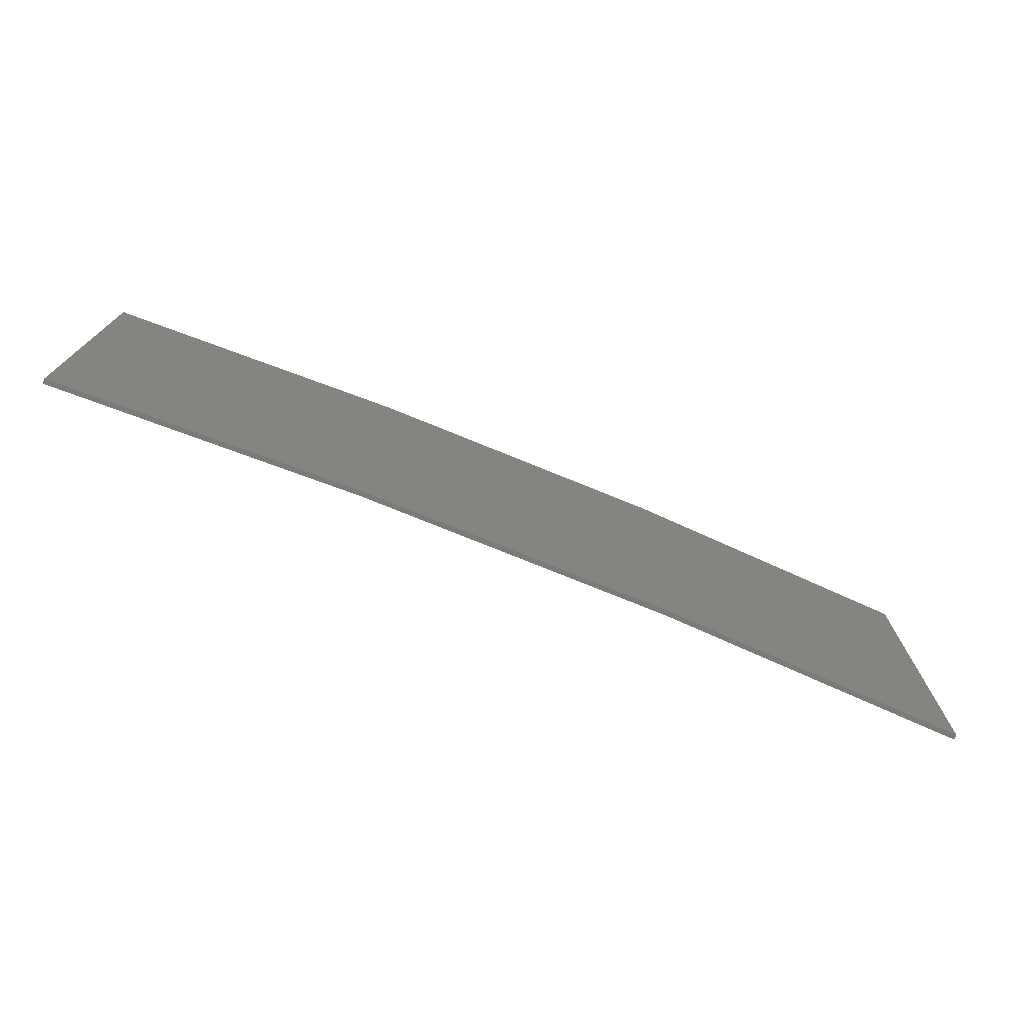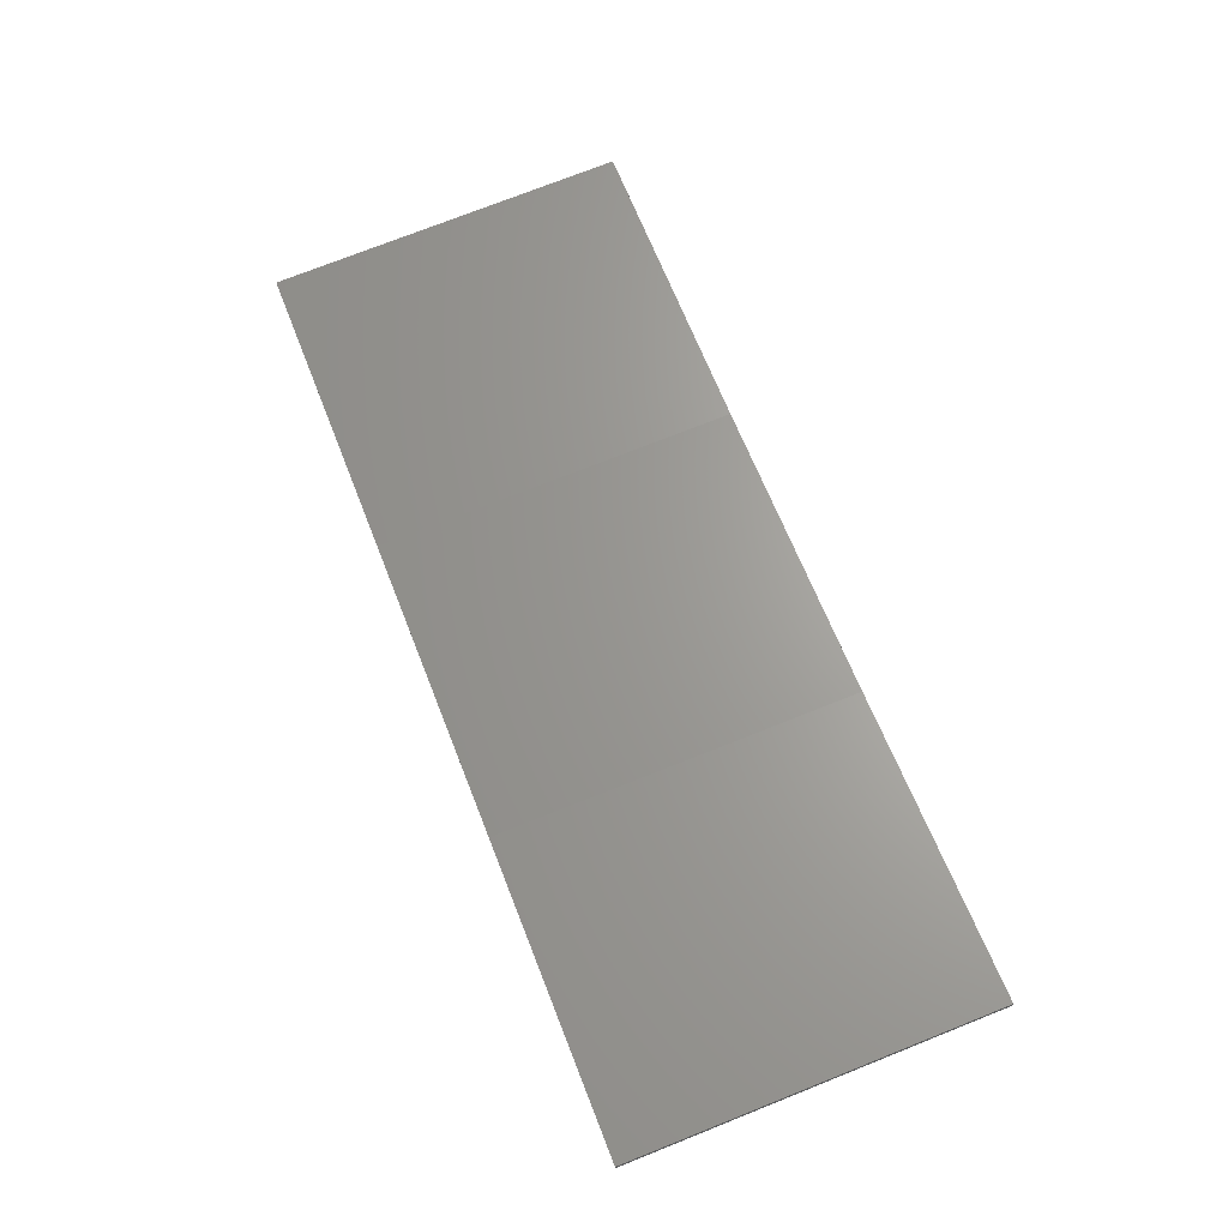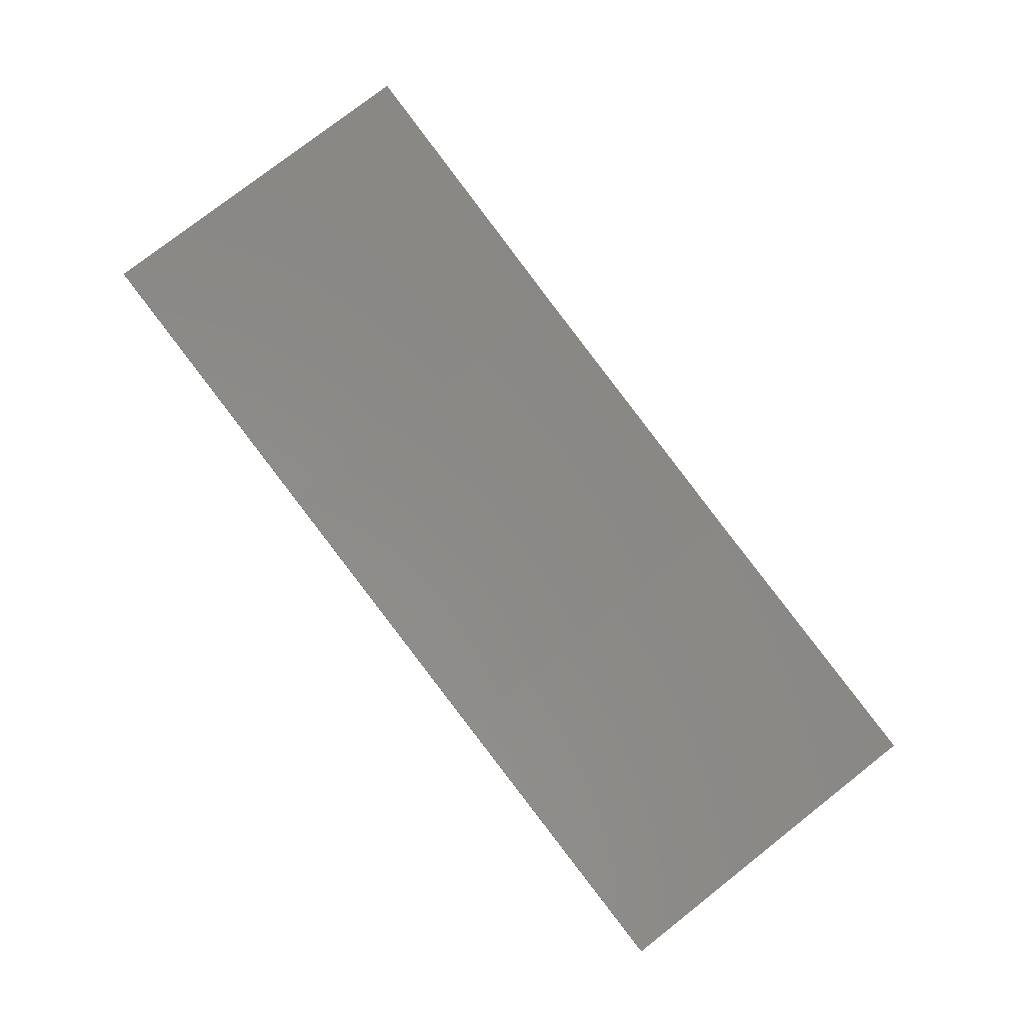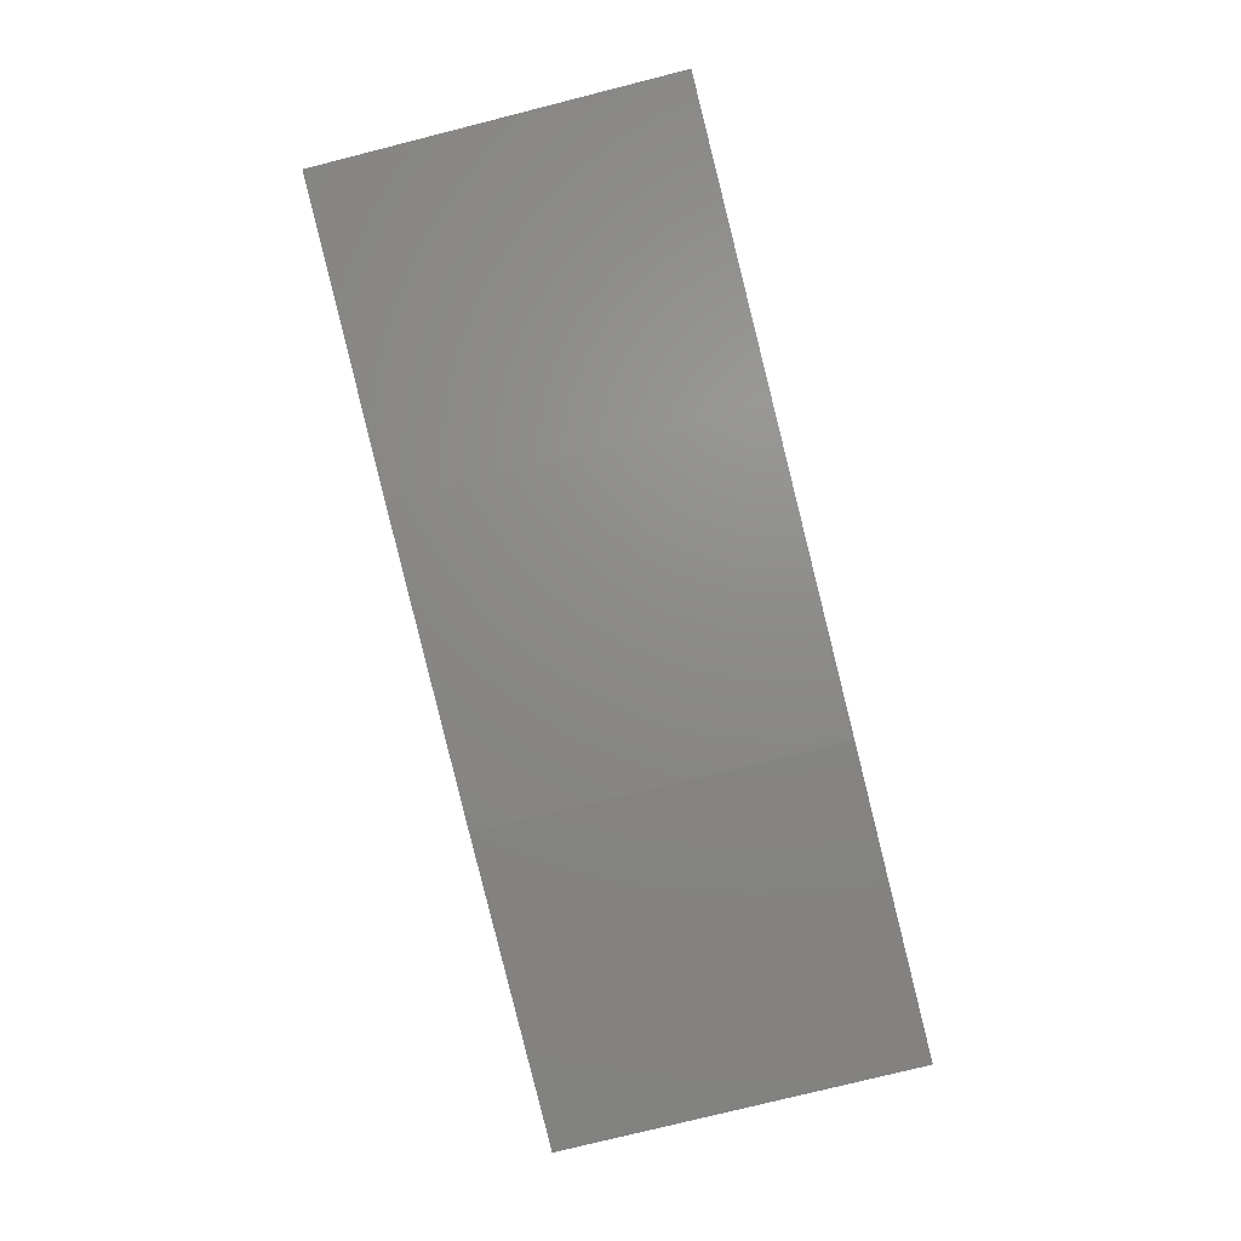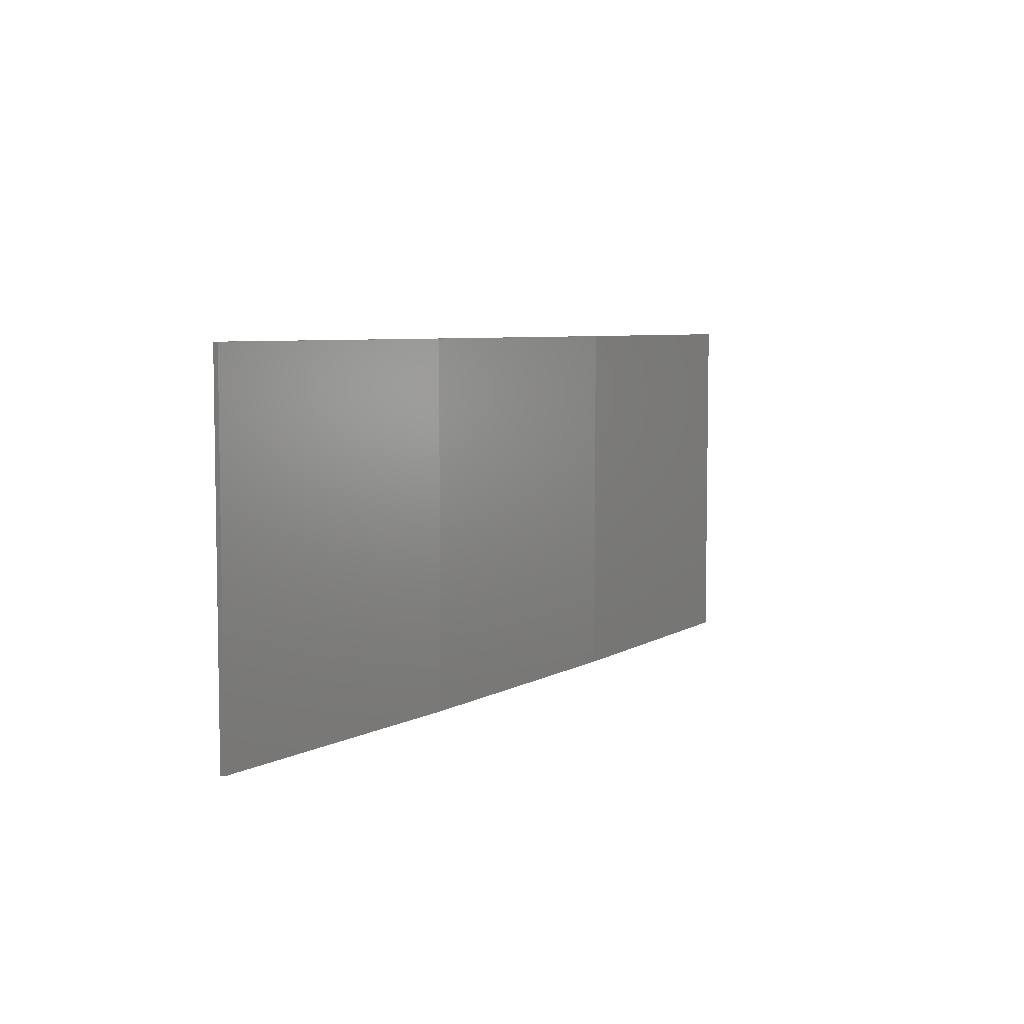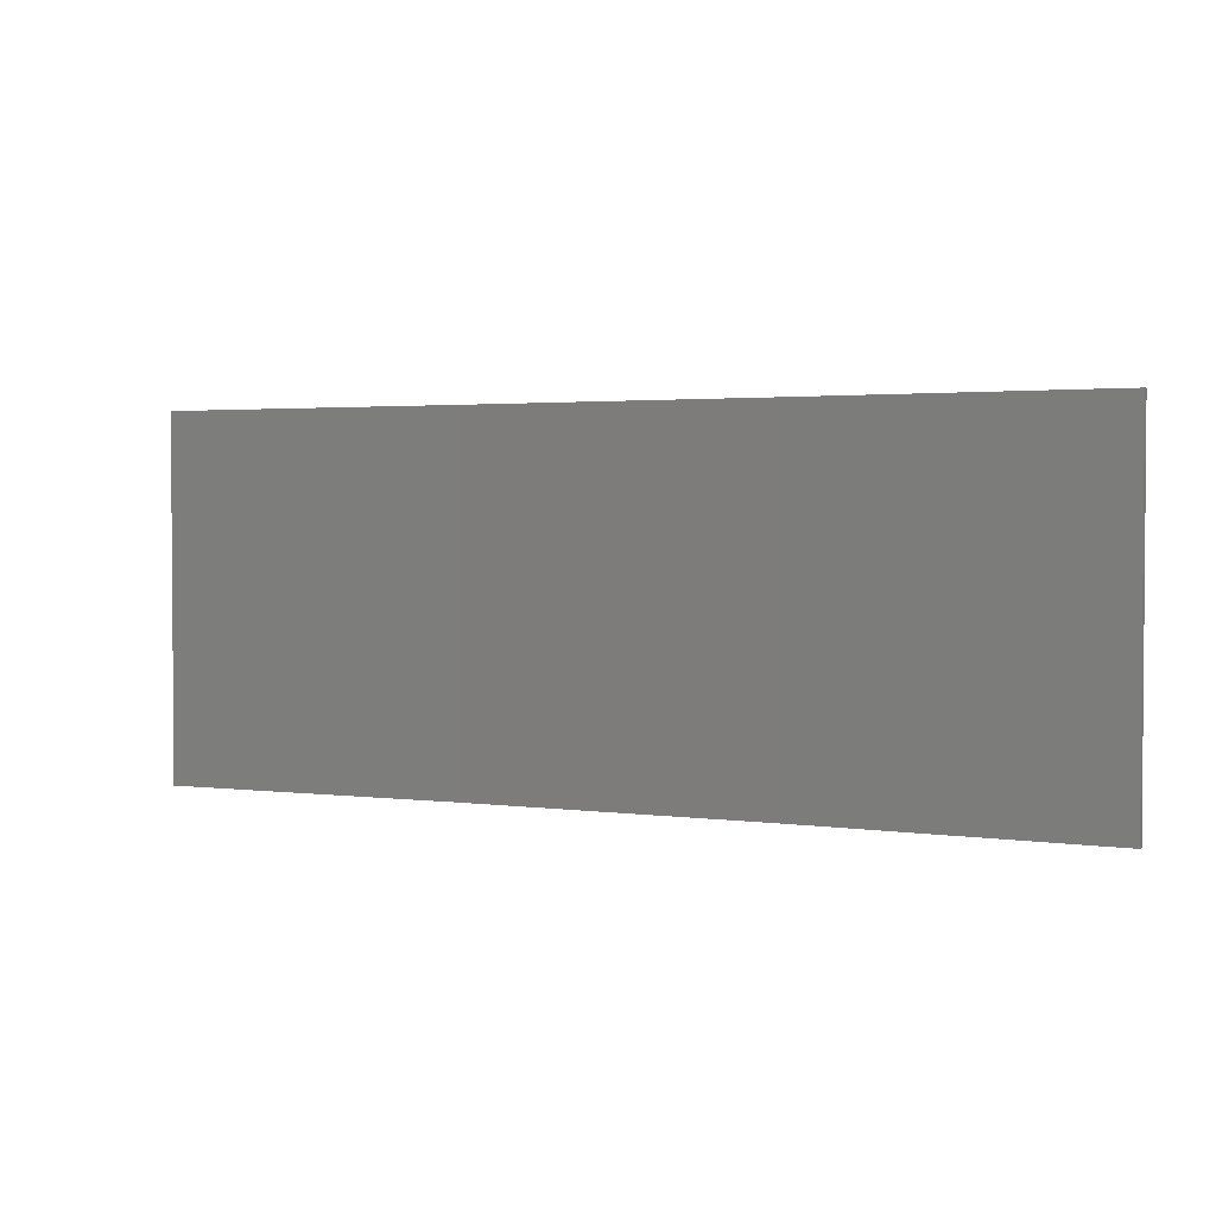
<metadata>
{"format":"stl","ext":"stl","renderer":"f3d","projection":"perspective","resolution":1024,"background":"white","views":[{"elev":-74.2,"azim":-13.3,"up":"+Z"},{"elev":75.1,"azim":68.4,"up":"+Y"},{"elev":77.7,"azim":-128.0,"up":"+Y"},{"elev":-77.4,"azim":104.1,"up":"+Y"},{"elev":5.9,"azim":-49.7,"up":"+Z"},{"elev":2.5,"azim":-145.4,"up":"+Z"}]}
</metadata>
<code>
# stl→obj: 16 verts, 28 faces
v 12.92 -3.477 -252.1
v 9.877 -3.851 -252.1
v 9.877 -3.851 -255.7
v 12.92 -3.477 -255.7
v 15.95 -2.999 -252.1
v 15.95 -2.999 -255.7
v 18.96 -2.419 -252.1
v 18.96 -2.419 -255.7
v 18.95 -2.37 -252.1
v 18.95 -2.37 -255.7
v 9.872 -3.801 -255.7
v 9.872 -3.801 -252.1
v 12.91 -3.427 -255.7
v 12.91 -3.427 -252.1
v 15.94 -2.95 -252.1
v 15.94 -2.95 -255.7
f 1 2 3
f 1 3 4
f 5 4 6
f 5 1 4
f 7 6 8
f 7 5 6
f 9 7 8
f 9 8 10
f 11 12 13
f 12 14 13
f 13 15 16
f 14 15 13
f 16 9 10
f 15 9 16
f 12 11 3
f 2 12 3
f 15 5 9
f 9 5 7
f 14 1 15
f 15 1 5
f 12 2 14
f 14 2 1
f 6 16 10
f 6 10 8
f 4 13 16
f 4 16 6
f 3 11 13
f 3 13 4

</code>
